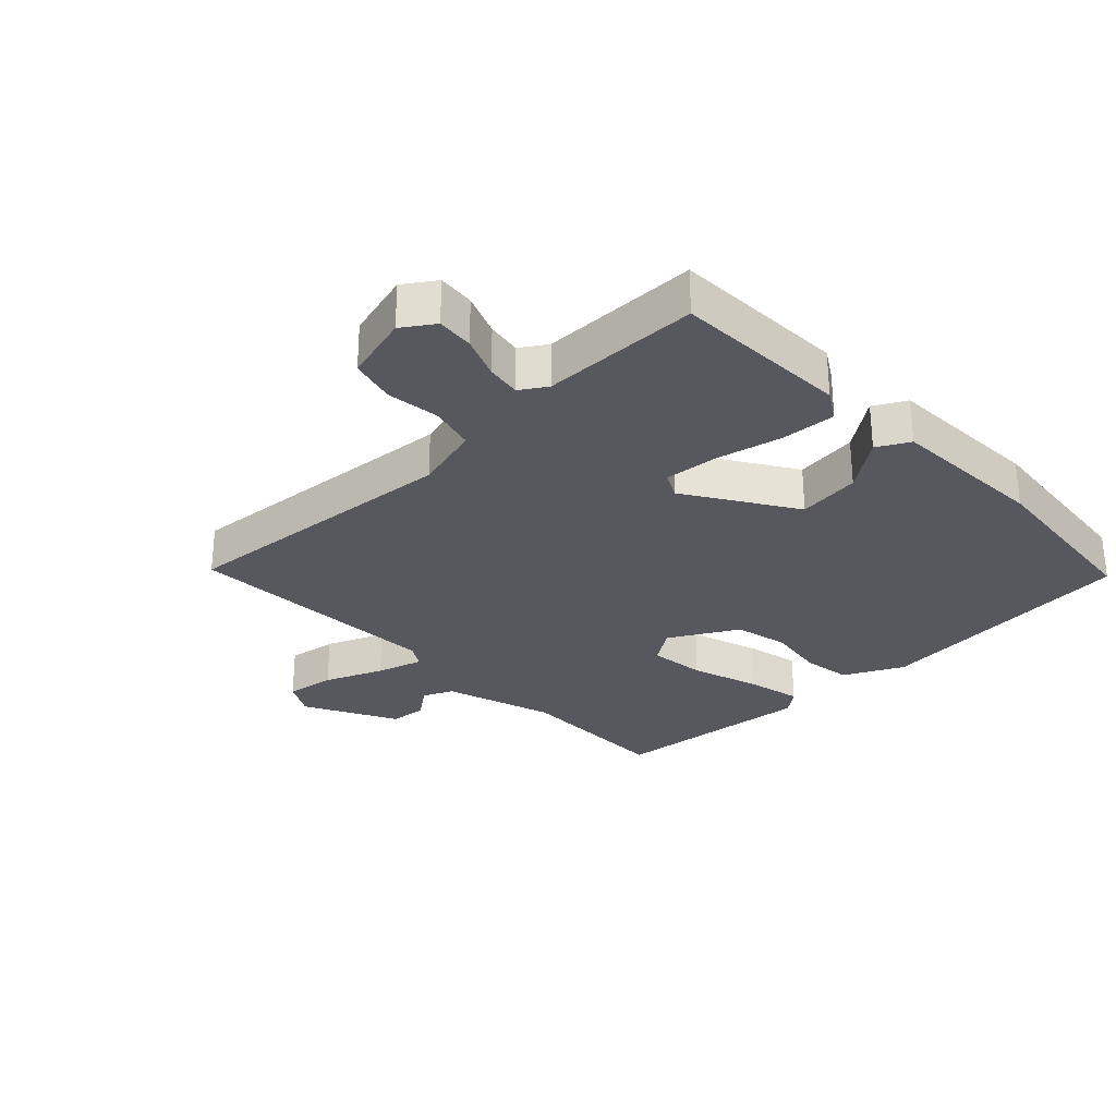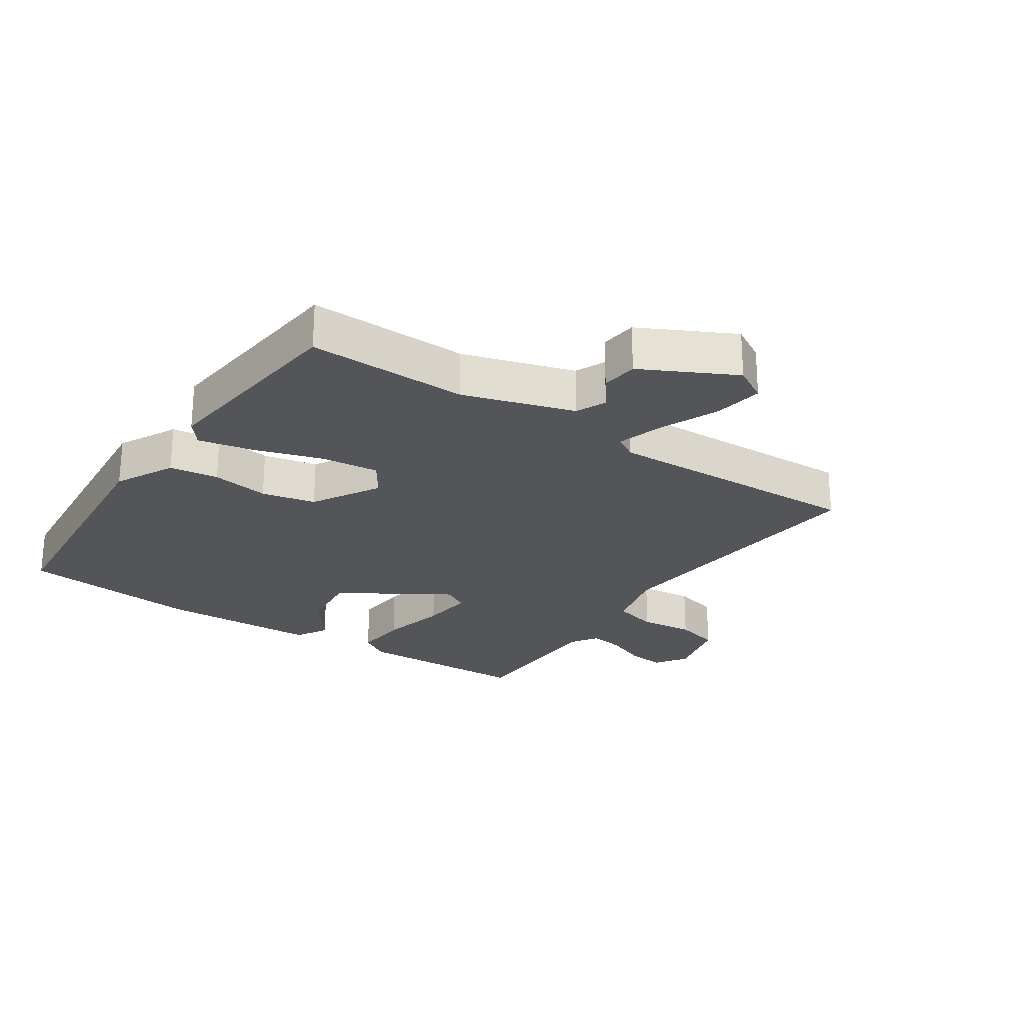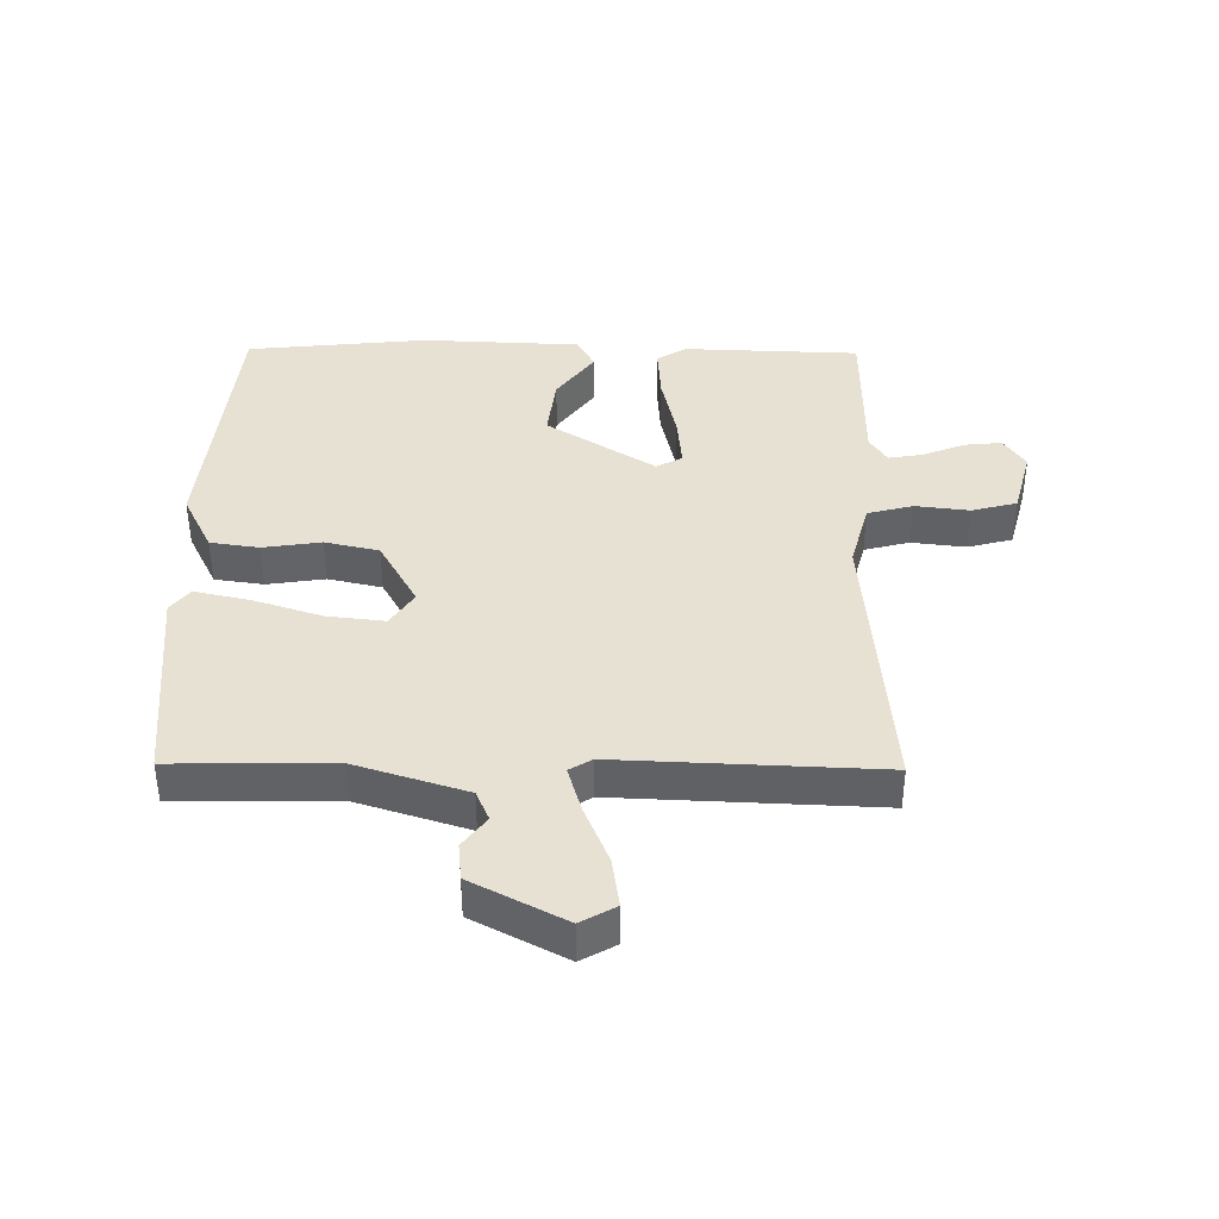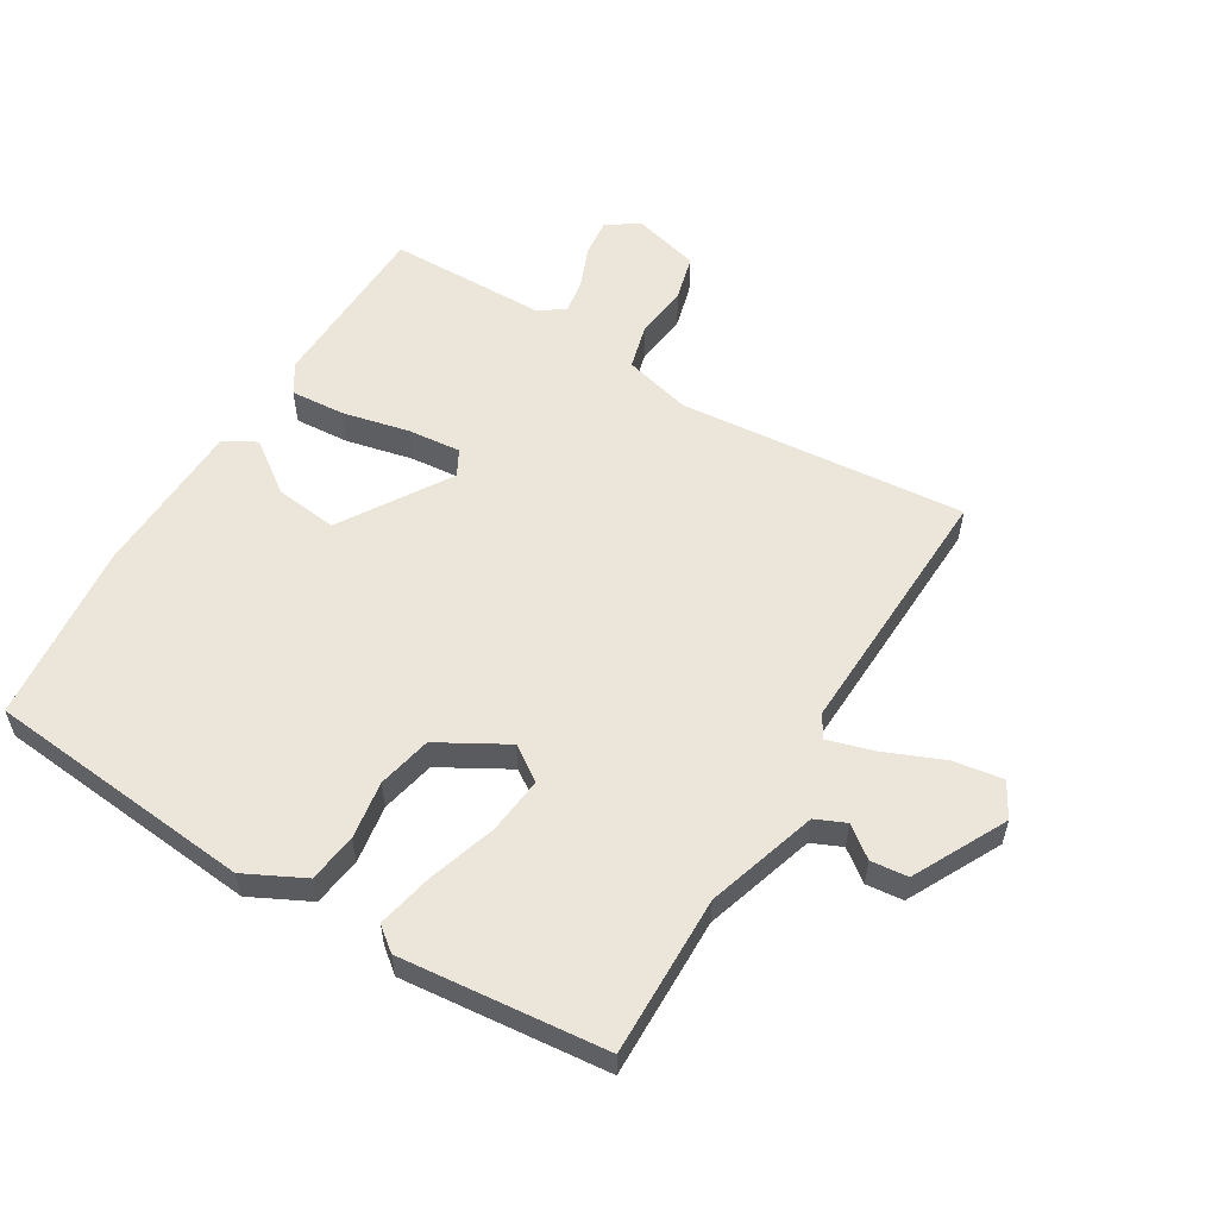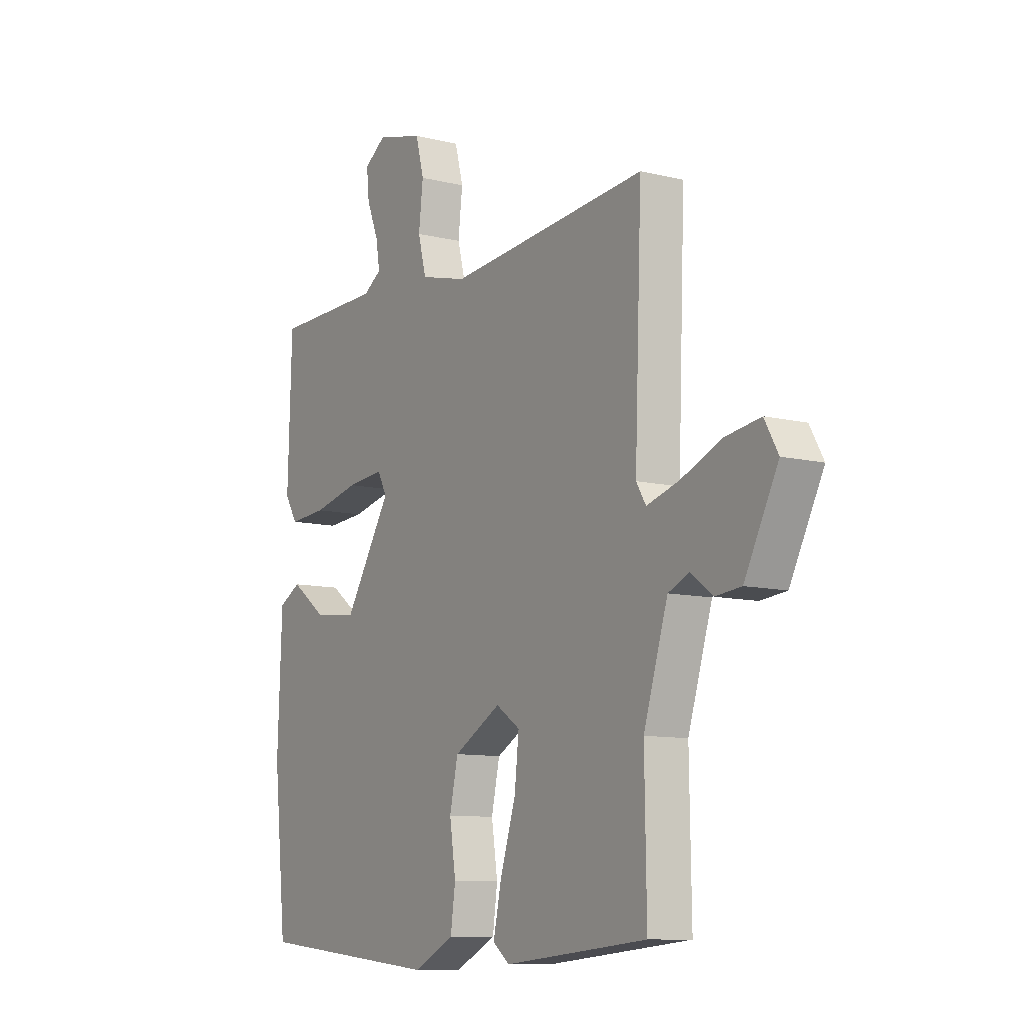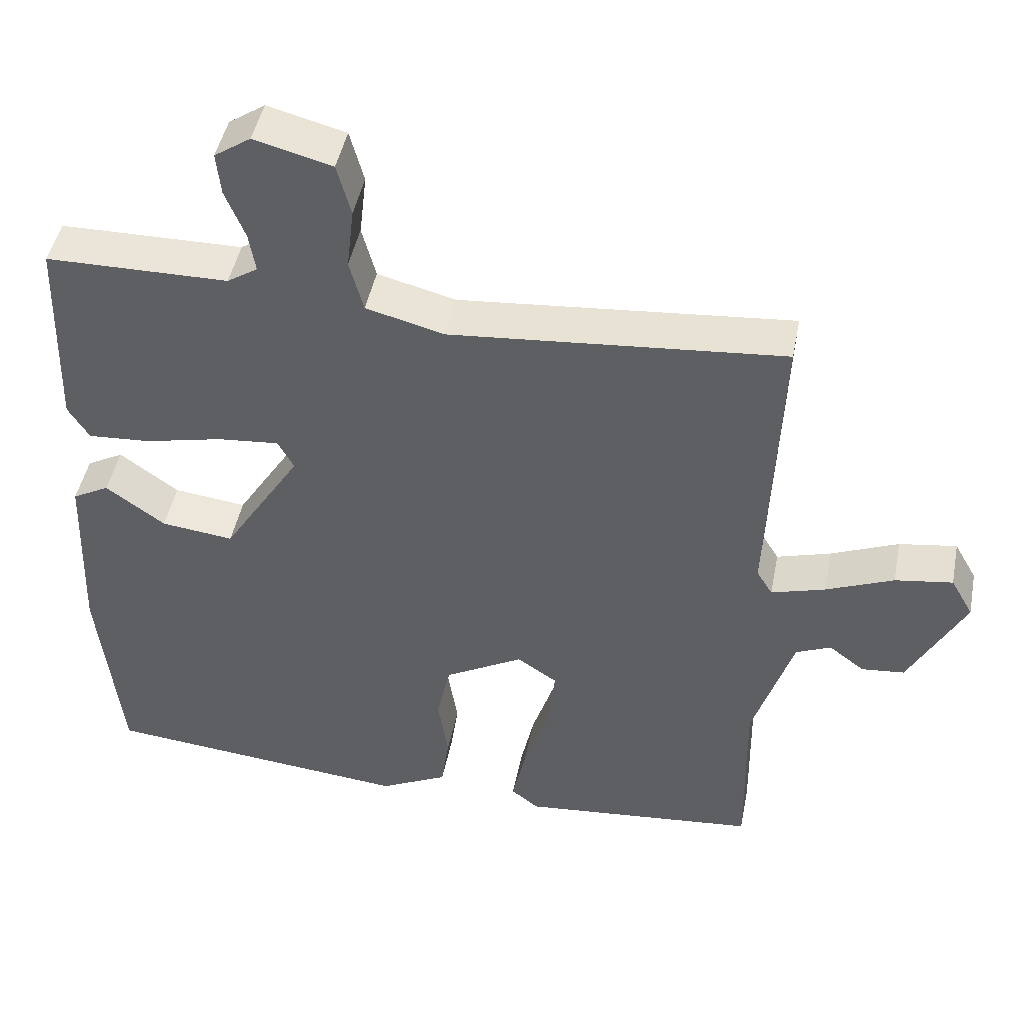
<metadata>
{"format":"obj","ext":"obj","renderer":"f3d","projection":"perspective","resolution":1024,"background":"white","views":[{"elev":-28.9,"azim":44.1,"up":"+Y"},{"elev":-24.6,"azim":-124.3,"up":"+Y"},{"elev":39.4,"azim":-89.3,"up":"+Y"},{"elev":56.7,"azim":-149.0,"up":"+Y"},{"elev":-10.0,"azim":-122.2,"up":"+Z"},{"elev":46.2,"azim":-168.9,"up":"+Z"}]}
</metadata>
<code>
v -0.5 0.07 0.5
v -0.043 0.07 0.459
v 0.064 0.07 0.487
v 0.083 0.07 0.559
v 0.073 0.07 0.645
v 0.092 0.07 0.717
v 0.199 0.07 0.745
v 0.249 0.07 0.711
v 0.243 0.07 0.652
v 0.216 0.07 0.585
v 0.207 0.07 0.53
v 0.249 0.07 0.503
v 0.5 0.07 0.5
v 0.509 0.07 0.22
v 0.48 0.07 0.173
v 0.393 0.07 0.179
v 0.287 0.07 0.203
v 0.202 0.07 0.211
v 0.18 0.07 0.17
v 0.288 0.07 -0.002
v 0.388 0.07 0.01
v 0.469 0.07 0.069
v 0.52 0.07 0.041
v 0.53 0.07 -0.212
v 0.5 0.07 -0.5
v 0.074 0.07 -0.541
v -0.02 0.07 -0.494
v -0.031 0.07 -0.416
v -0.017 0.07 -0.324
v -0.036 0.07 -0.238
v -0.144 0.07 -0.177
v -0.199 0.07 -0.214
v -0.189 0.07 -0.305
v -0.154 0.07 -0.414
v -0.135 0.07 -0.502
v -0.173 0.07 -0.532
v -0.5 0.07 -0.5
v -0.496 0.07 -0.245
v -0.551 0.07 -0.069
v -0.599 0.07 -0.048
v -0.648 0.07 -0.085
v -0.707 0.07 -0.079
v -0.783 0.07 0.068
v -0.752 0.07 0.123
v -0.673 0.07 0.111
v -0.58 0.07 0.072
v -0.506 0.07 0.05
v -0.484 0.07 0.086
v -0.5 0 0.5
v -0.043 0 0.459
v 0.064 0 0.487
v 0.083 0 0.559
v 0.073 0 0.645
v 0.092 0 0.717
v 0.199 0 0.745
v 0.249 0 0.711
v 0.243 0 0.652
v 0.216 0 0.585
v 0.207 0 0.53
v 0.249 0 0.503
v 0.5 0 0.5
v 0.509 0 0.22
v 0.48 0 0.173
v 0.393 0 0.179
v 0.287 0 0.203
v 0.202 0 0.211
v 0.18 0 0.17
v 0.288 0 -0.002
v 0.388 0 0.01
v 0.469 0 0.069
v 0.52 0 0.041
v 0.53 0 -0.212
v 0.5 0 -0.5
v 0.074 0 -0.541
v -0.02 0 -0.494
v -0.031 0 -0.416
v -0.017 0 -0.324
v -0.036 0 -0.238
v -0.144 0 -0.177
v -0.199 0 -0.214
v -0.189 0 -0.305
v -0.154 0 -0.414
v -0.135 0 -0.502
v -0.173 0 -0.532
v -0.5 0 -0.5
v -0.496 0 -0.245
v -0.551 0 -0.069
v -0.599 0 -0.048
v -0.648 0 -0.085
v -0.707 0 -0.079
v -0.783 0 0.068
v -0.752 0 0.123
v -0.673 0 0.111
v -0.58 0 0.072
v -0.506 0 0.05
v -0.484 0 0.086
f 44 45 46
f 43 44 46
f 42 43 46
f 41 42 46
f 40 41 46
f 39 40 46 47
f 38 39 47 48
f 37 38 48
f 36 37 48
f 35 36 48
f 34 35 48
f 33 34 48
f 27 28 29
f 26 27 29
f 25 26 29
f 24 25 29
f 23 24 29
f 22 23 29
f 21 22 29
f 20 21 29 30
f 19 20 30 31
f 15 16 17
f 14 15 17
f 13 14 17
f 12 13 17
f 11 12 17 18
f 8 9 10
f 7 8 10
f 6 7 10
f 5 6 10
f 4 5 10
f 3 4 10 11
f 48 1 2
f 48 2 3
f 32 33 48
f 31 32 48
f 19 31 48
f 18 19 48
f 11 18 48
f 3 11 48
f 94 93 92
f 94 92 91
f 94 91 90
f 94 90 89
f 94 89 88
f 95 94 88 87
f 96 95 87 86
f 96 86 85
f 96 85 84
f 96 84 83
f 96 83 82
f 96 82 81
f 77 76 75
f 77 75 74
f 77 74 73
f 77 73 72
f 77 72 71
f 77 71 70
f 77 70 69
f 78 77 69 68
f 79 78 68 67
f 65 64 63
f 65 63 62
f 65 62 61
f 65 61 60
f 66 65 60 59
f 58 57 56
f 58 56 55
f 58 55 54
f 58 54 53
f 58 53 52
f 59 58 52 51
f 50 49 96
f 51 50 96
f 96 81 80
f 96 80 79
f 96 79 67
f 96 67 66
f 96 66 59
f 96 59 51
f 1 49 50 2
f 2 50 51 3
f 3 51 52 4
f 4 52 53 5
f 5 53 54 6
f 6 54 55 7
f 7 55 56 8
f 8 56 57 9
f 9 57 58 10
f 10 58 59 11
f 11 59 60 12
f 12 60 61 13
f 13 61 62 14
f 14 62 63 15
f 15 63 64 16
f 16 64 65 17
f 17 65 66 18
f 18 66 67 19
f 19 67 68 20
f 20 68 69 21
f 21 69 70 22
f 22 70 71 23
f 23 71 72 24
f 24 72 73 25
f 25 73 74 26
f 26 74 75 27
f 27 75 76 28
f 28 76 77 29
f 29 77 78 30
f 30 78 79 31
f 31 79 80 32
f 32 80 81 33
f 33 81 82 34
f 34 82 83 35
f 35 83 84 36
f 36 84 85 37
f 37 85 86 38
f 38 86 87 39
f 39 87 88 40
f 40 88 89 41
f 41 89 90 42
f 42 90 91 43
f 43 91 92 44
f 44 92 93 45
f 45 93 94 46
f 46 94 95 47
f 47 95 96 48
f 48 96 49 1

</code>
